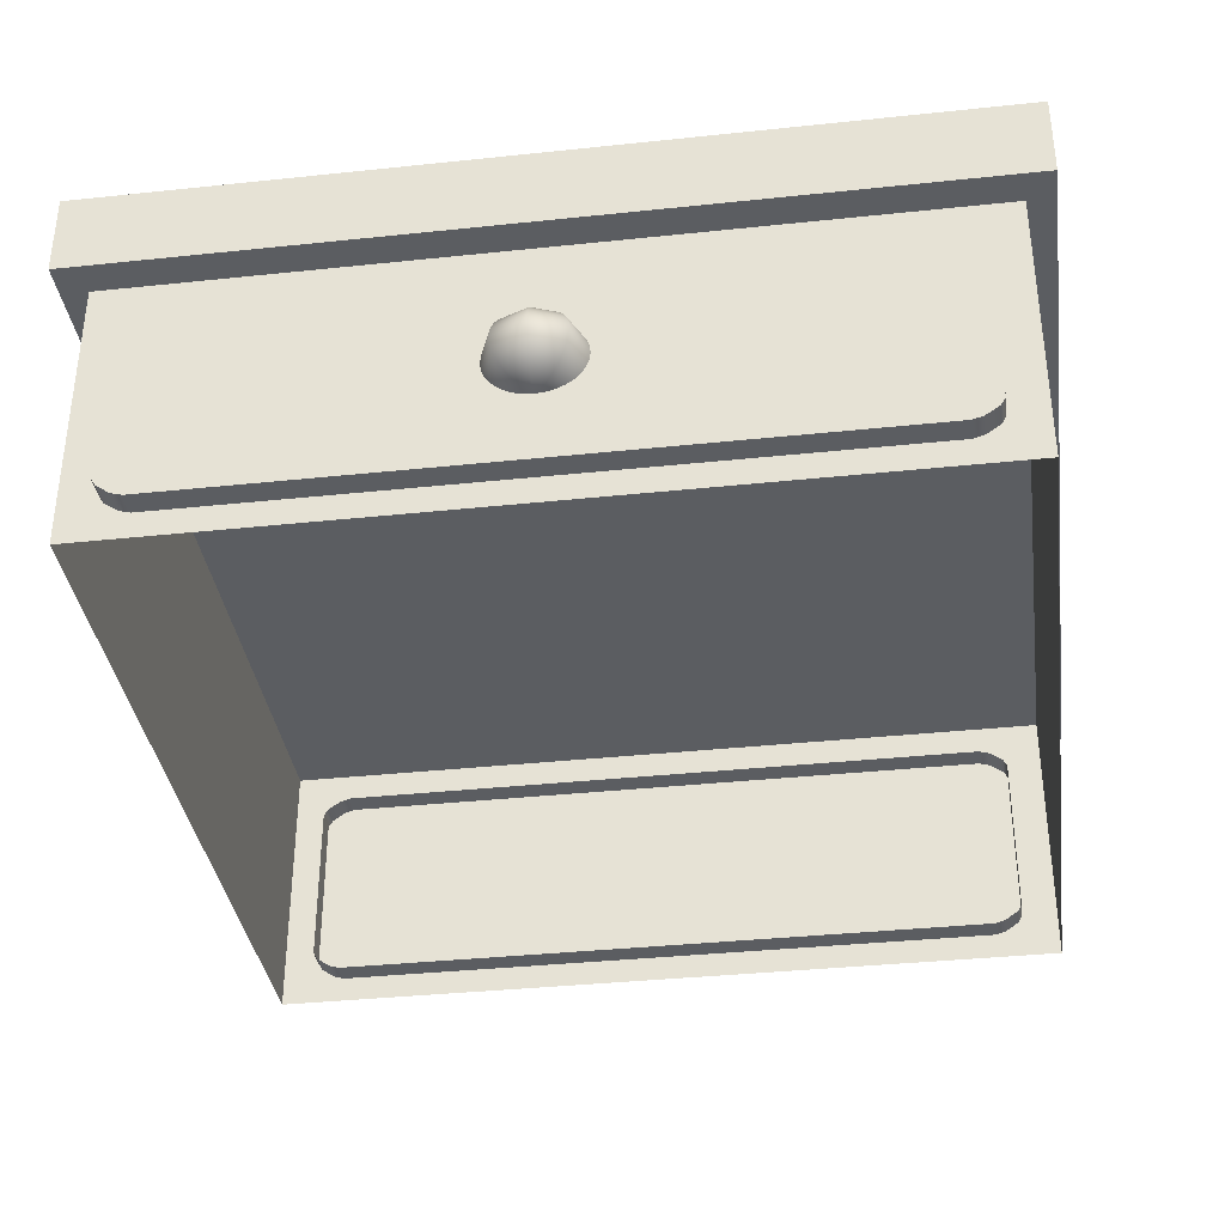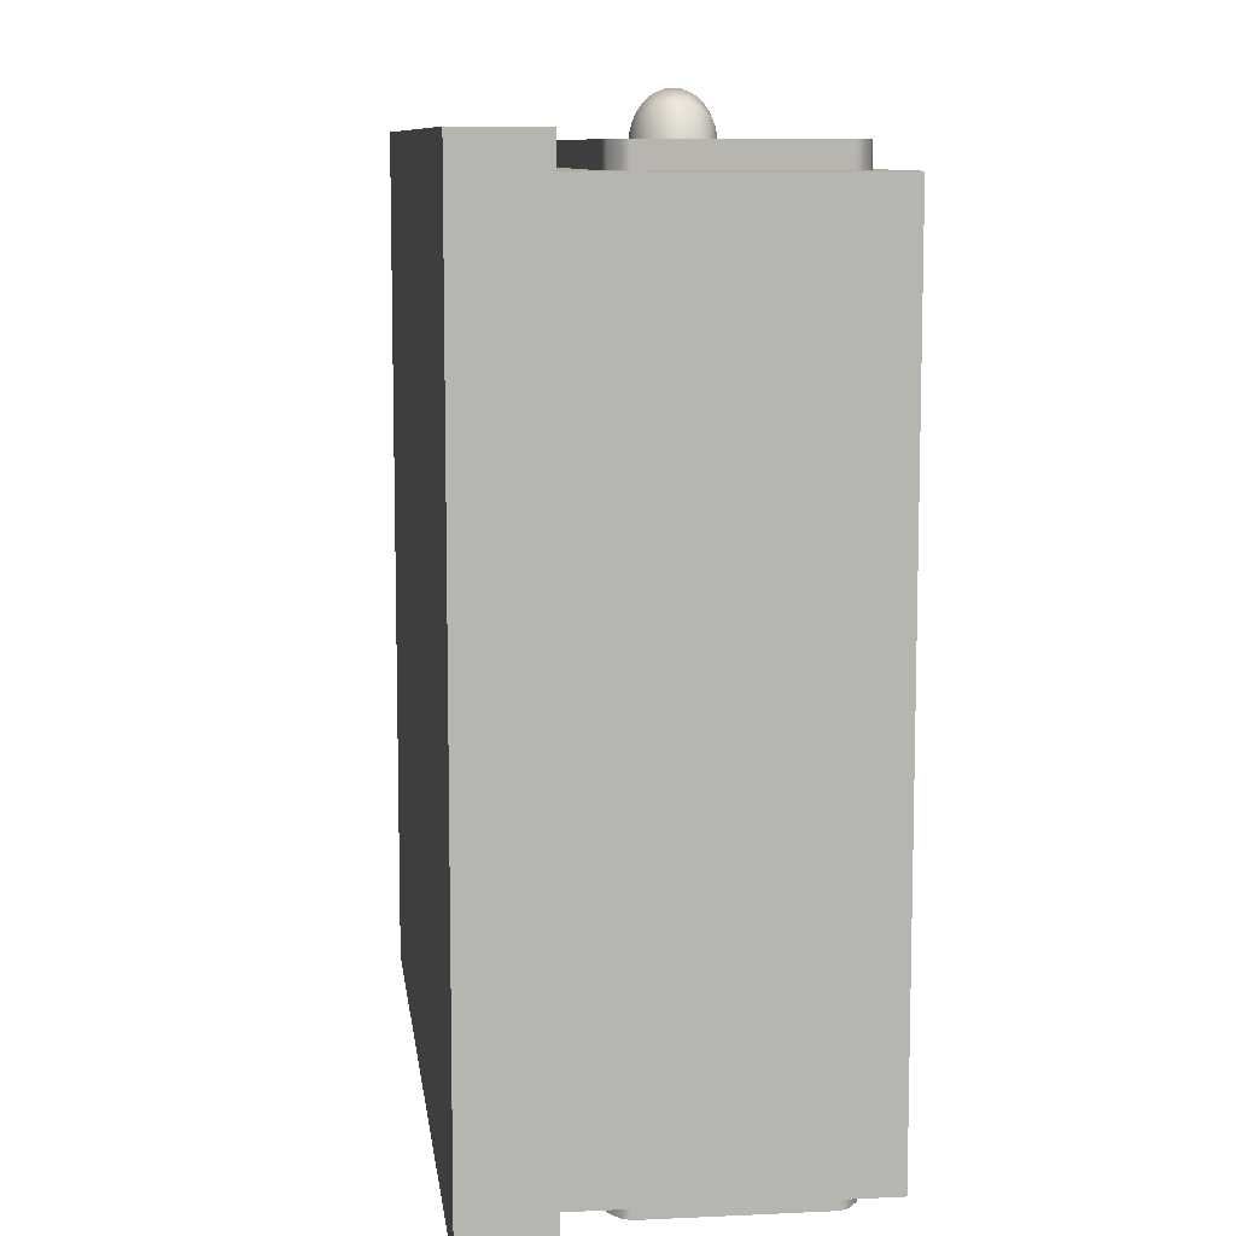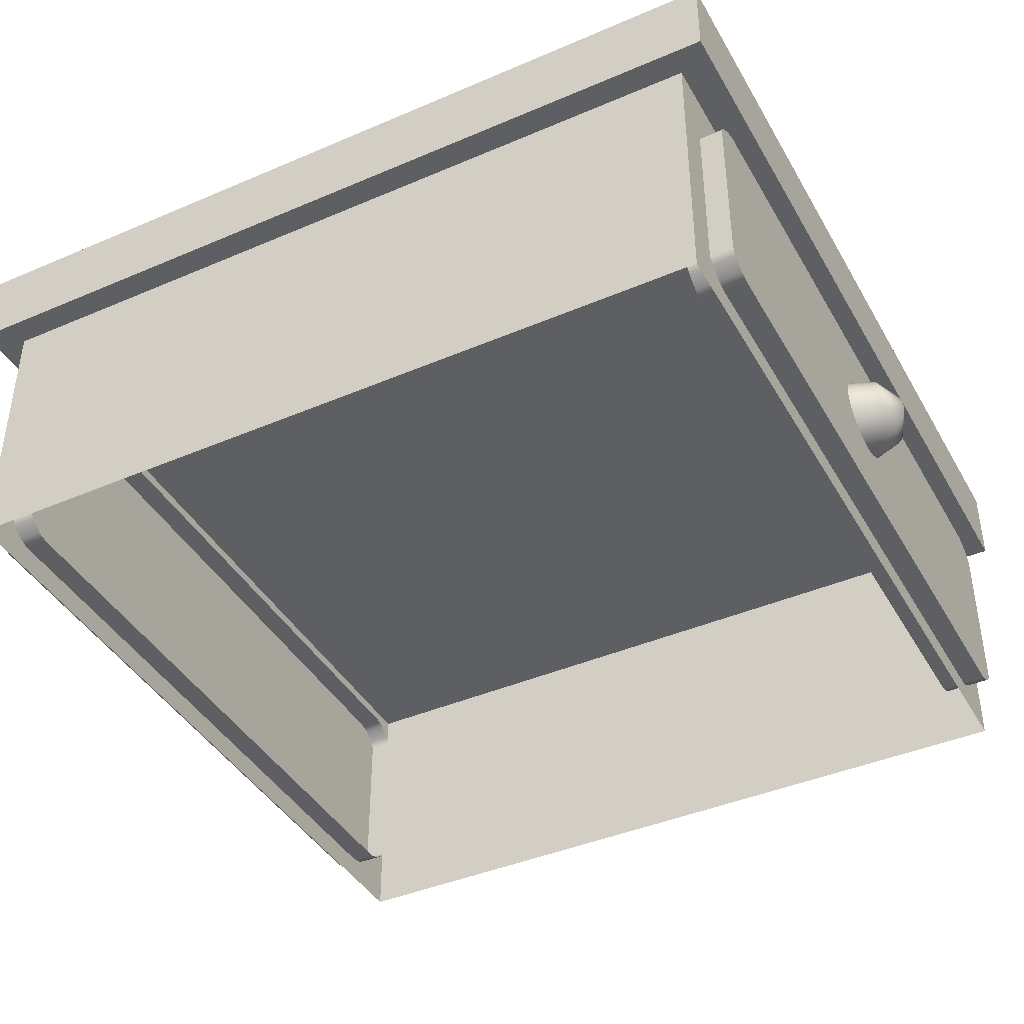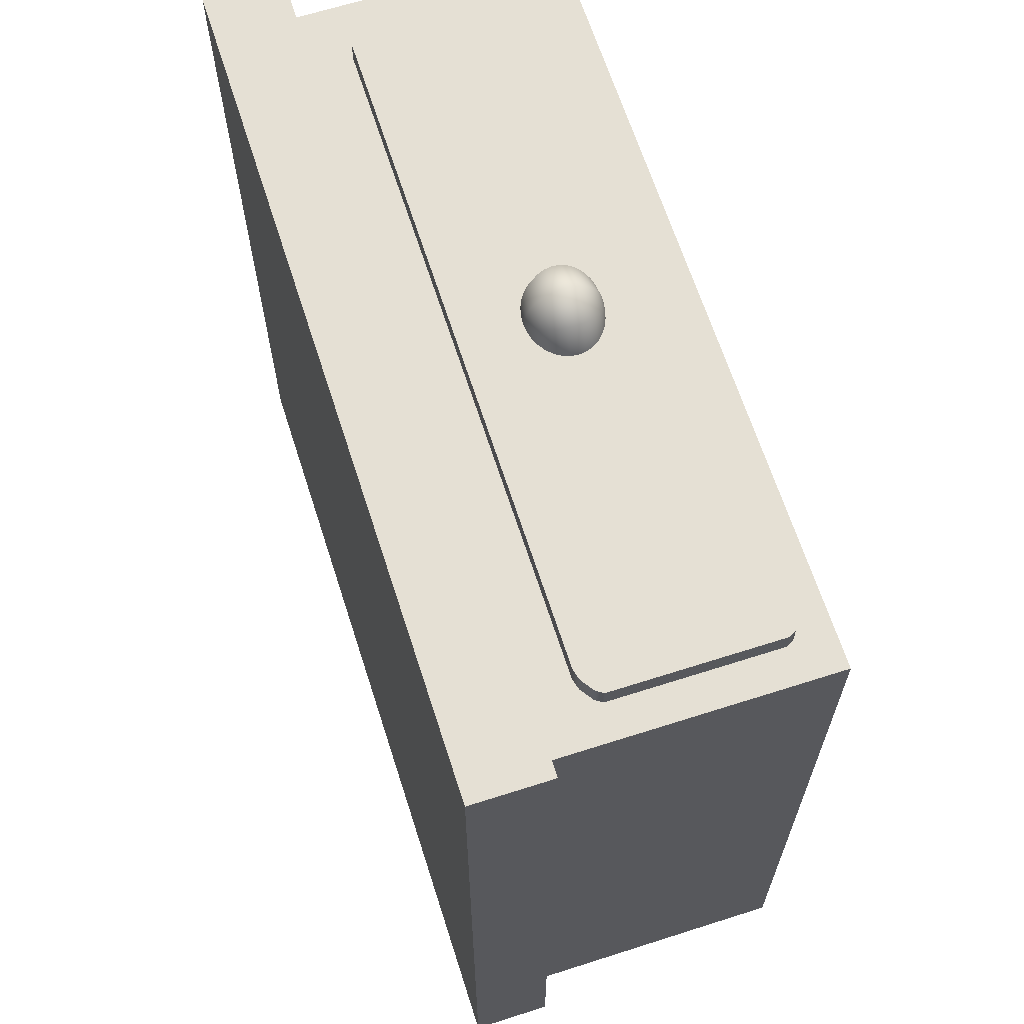
<metadata>
{"format":"obj","ext":"obj","renderer":"f3d","projection":"perspective","resolution":1024,"background":"white","views":[{"elev":-36.1,"azim":7.9,"up":"+Y"},{"elev":9.4,"azim":-97.0,"up":"+Z"},{"elev":-41.4,"azim":117.5,"up":"+Y"},{"elev":65.6,"azim":-107.8,"up":"+Z"}]}
</metadata>
<code>
g CounterTop_Isolated
v -0.6 0.5 0.45
v -0.6 0.5 -0.6
v 0.6 0.5 -0.6
v 0.6 0.5 0.45
v -0.6 0.5 0.6
v 0.6 0.5 0.6
v -0.6 0.5 -0.6
v -0.6 0.3863 -0.6
v 0.6 0.3863 -0.6
v 0.6 0.5 -0.6
v 0.6 0.5 0.45
v 0.6 0.5 -0.6
v 0.6 0.3863 -0.6
v 0.6 0.3863 0.45
v 0.6 0.3863 0.6
v 0.6 0.5 0.6
v -0.6 0.3863 -0.6
v -0.6 0.5 -0.6
v -0.6 0.5 0.45
v -0.6 0.3863 0.45
v -0.6 0.3863 0.6
v -0.6 0.5 0.6
v -0.6 0.3863 0.45
v -0.6 0.3863 0.6
v 0.6 0.3863 0.6
v 0.6 0.3863 0.45
v 0.6 0.3863 -0.6
v -0.6 0.3863 -0.6
v -0.5633 -1.907e-08 0.5553
v -0.5633 0.4772 0.5553
v 0.5633 0.4772 0.5553
v 0.5633 -1.907e-08 0.5553
v -0.5633 0.4772 -0.5553
v -0.5633 -1.907e-08 -0.5553
v 0.5633 -1.907e-08 -0.5553
v 0.5633 0.4772 -0.5553
v 0.5633 -1.907e-08 0.5553
v 0.5633 0.4772 0.5553
v 0.5633 0.4772 -0.5553
v 0.5633 -1.907e-08 -0.5553
v -0.5633 -1.907e-08 -0.5553
v -0.5633 0.4772 -0.5553
v -0.5633 0.4772 0.5553
v -0.5633 -1.907e-08 0.5553
v -0.4733 0.3258 -0.5878
v 0.4733 0.3258 -0.5878
v 0.4733 0.3258 -0.5223
v -0.4733 0.3258 -0.5223
v -0.4883 0.3215 -0.5223
v -0.4883 0.3215 -0.5878
v -0.507 0.3086 -0.5878
v -0.507 0.3086 -0.5223
v 0.4883 0.3215 -0.5878
v 0.4883 0.3215 -0.5223
v 0.507 0.3086 -0.5223
v 0.507 0.3086 -0.5878
v -0.4733 0.03607 -0.5223
v 0.4733 0.03607 -0.5223
v 0.4733 0.03607 -0.5878
v -0.4733 0.03607 -0.5878
v -0.4883 0.04036 -0.5878
v -0.4883 0.04036 -0.5223
v -0.507 0.05322 -0.5223
v -0.507 0.05322 -0.5878
v 0.4883 0.04036 -0.5223
v 0.4883 0.04036 -0.5878
v 0.507 0.05322 -0.5878
v 0.507 0.05322 -0.5223
v 0.5132 0.06357 -0.5223
v 0.5132 0.2983 -0.5223
v 0.5132 0.2983 -0.5878
v 0.5132 0.06357 -0.5878
v 0.507 0.3086 -0.5223
v 0.507 0.3086 -0.5878
v 0.507 0.05322 -0.5878
v 0.507 0.05322 -0.5223
v -0.5132 0.06357 -0.5878
v -0.5132 0.2983 -0.5878
v -0.5132 0.2983 -0.5223
v -0.5132 0.06357 -0.5223
v -0.507 0.3086 -0.5878
v -0.507 0.3086 -0.5223
v -0.507 0.05322 -0.5223
v -0.507 0.05322 -0.5878
v 0.507 0.05322 -0.5878
v 0.5132 0.06357 -0.5878
v 0.5132 0.2983 -0.5878
v 0.507 0.3086 -0.5878
v 0.4883 0.04036 -0.5878
v 0.4883 0.3215 -0.5878
v 0.4733 0.03607 -0.5878
v 0.4733 0.3258 -0.5878
v -0.4733 0.03607 -0.5878
v -0.4733 0.3258 -0.5878
v -0.4883 0.04036 -0.5878
v -0.4883 0.3215 -0.5878
v -0.507 0.05322 -0.5878
v -0.507 0.3086 -0.5878
v -0.5132 0.06357 -0.5878
v -0.5132 0.2983 -0.5878
v 0.01604 0.1312 -0.5949
v 0.02459 0.1342 -0.6034
v 0.007151 0.1342 -0.6106
v 0.007151 0.1312 -0.5985
v -0.01029 0.1342 -0.6034
v -0.001738 0.1312 -0.5949
v -0.01751 0.1342 -0.586
v -0.00542 0.1312 -0.586
v 0.01972 0.1312 -0.586
v 0.03181 0.1342 -0.586
v 0.007151 0.1392 -0.6218
v 0.03247 0.1392 -0.6113
v -0.01816 0.1392 -0.6113
v -0.02865 0.1392 -0.586
v 0.04295 0.1392 -0.586
v 0.007151 0.1459 -0.6315
v 0.03937 0.1459 -0.6182
v -0.02507 0.1459 -0.6182
v -0.03841 0.1459 -0.586
v 0.05272 0.1459 -0.586
v 0.007151 0.154 -0.6396
v 0.04504 0.154 -0.6239
v -0.03074 0.154 -0.6239
v -0.04643 0.154 -0.586
v 0.06073 0.154 -0.586
v 0.007151 0.1633 -0.6455
v 0.04925 0.1633 -0.6281
v -0.03495 0.1633 -0.6281
v -0.05238 0.1633 -0.586
v 0.007151 0.1734 -0.6492
v 0.05184 0.1734 -0.6307
v -0.03754 0.1734 -0.6307
v -0.05605 0.1734 -0.586
v -0.03841 0.1838 -0.6315
v 0.007151 0.1838 -0.6504
v -0.05729 0.1838 -0.586
v -0.03754 0.1943 -0.6307
v 0.007151 0.1943 -0.6492
v -0.05605 0.1943 -0.586
v -0.03495 0.2044 -0.6281
v 0.007151 0.2044 -0.6455
v -0.05238 0.2044 -0.586
v -0.03074 0.2137 -0.6239
v 0.007151 0.2137 -0.6396
v -0.04643 0.2137 -0.586
v -0.02507 0.2218 -0.6182
v 0.007151 0.2218 -0.6315
v -0.03841 0.2218 -0.586
v -0.01816 0.2285 -0.6113
v 0.007151 0.2285 -0.6218
v -0.02865 0.2285 -0.586
v 0.06073 0.154 -0.586
v 0.06669 0.1633 -0.586
v 0.04925 0.1633 -0.6281
v 0.04504 0.154 -0.6239
v 0.05184 0.1734 -0.6307
v 0.07035 0.1734 -0.586
v 0.05272 0.1838 -0.6315
v 0.007151 0.1838 -0.6504
v 0.007151 0.1734 -0.6492
v 0.07159 0.1838 -0.586
v 0.007151 0.1943 -0.6492
v 0.05184 0.1943 -0.6307
v 0.07035 0.1943 -0.586
v 0.007151 0.2044 -0.6455
v 0.04925 0.2044 -0.6281
v 0.06669 0.2044 -0.586
v 0.007151 0.2137 -0.6396
v 0.04504 0.2137 -0.6239
v 0.06073 0.2137 -0.586
v 0.007151 0.2218 -0.6315
v 0.03937 0.2218 -0.6182
v 0.05272 0.2218 -0.586
v 0.007151 0.2285 -0.6218
v 0.03247 0.2285 -0.6113
v 0.04295 0.2285 -0.586
v 0.007151 0.2334 -0.6106
v 0.02459 0.2334 -0.6034
v -0.01029 0.2334 -0.6034
v -0.01816 0.2285 -0.6113
v -0.01751 0.2334 -0.586
v -0.02865 0.2285 -0.586
v 0.03181 0.2334 -0.586
v 0.007151 0.2365 -0.5985
v 0.01604 0.2365 -0.5949
v -0.001738 0.2365 -0.5949
v -0.00542 0.2365 -0.586
v 0.01972 0.2365 -0.586
v 0.007151 0.2375 -0.586
v 0.007151 0.2375 -0.586
v 0.007151 0.2375 -0.586
v 0.007151 0.2375 -0.586
v 0.007151 0.1301 -0.586
v 0.007151 0.1301 -0.586
v 0.007151 0.1301 -0.586
v 0.007151 0.1301 -0.586
v 0.6 0.3863 0.6
v -0.6 0.3863 0.6
v -0.6 0.5 0.6
v 0.6 0.5 0.6
v 0.4733 0.3258 0.5878
v -0.4733 0.3258 0.5878
v -0.4733 0.3258 0.5223
v 0.4733 0.3258 0.5223
v 0.4883 0.3215 0.5223
v 0.4883 0.3215 0.5878
v 0.507 0.3086 0.5878
v 0.507 0.3086 0.5223
v -0.4883 0.3215 0.5878
v -0.4883 0.3215 0.5223
v -0.507 0.3086 0.5223
v -0.507 0.3086 0.5878
v 0.4733 0.03607 0.5223
v -0.4733 0.03607 0.5223
v -0.4733 0.03607 0.5878
v 0.4733 0.03607 0.5878
v 0.4883 0.04036 0.5878
v 0.4883 0.04036 0.5223
v 0.507 0.05322 0.5223
v 0.507 0.05322 0.5878
v -0.4883 0.04036 0.5223
v -0.4883 0.04036 0.5878
v -0.507 0.05322 0.5878
v -0.507 0.05322 0.5223
v -0.5132 0.06357 0.5223
v -0.5132 0.2983 0.5223
v -0.5132 0.2983 0.5878
v -0.5132 0.06357 0.5878
v -0.507 0.3086 0.5223
v -0.507 0.3086 0.5878
v -0.507 0.05322 0.5878
v -0.507 0.05322 0.5223
v 0.5132 0.06357 0.5878
v 0.5132 0.2983 0.5878
v 0.5132 0.2983 0.5223
v 0.5132 0.06357 0.5223
v 0.507 0.3086 0.5878
v 0.507 0.3086 0.5223
v 0.507 0.05322 0.5223
v 0.507 0.05322 0.5878
v 0.507 0.3086 0.5878
v 0.5132 0.2983 0.5878
v 0.5132 0.06357 0.5878
v 0.507 0.05322 0.5878
v 0.4883 0.3215 0.5878
v 0.4883 0.04036 0.5878
v 0.4733 0.3258 0.5878
v 0.4733 0.03607 0.5878
v -0.4733 0.3258 0.5878
v -0.4733 0.03607 0.5878
v -0.4883 0.3215 0.5878
v -0.4883 0.04036 0.5878
v -0.507 0.3086 0.5878
v -0.507 0.05322 0.5878
v -0.5132 0.2983 0.5878
v -0.5132 0.06357 0.5878
v -0.01604 0.1312 0.5949
v -0.02459 0.1342 0.6034
v -0.007151 0.1342 0.6106
v -0.007151 0.1312 0.5985
v 0.01029 0.1342 0.6034
v 0.001738 0.1312 0.5949
v 0.01751 0.1342 0.586
v 0.00542 0.1312 0.586
v -0.01972 0.1312 0.586
v -0.03181 0.1342 0.586
v -0.007151 0.1392 0.6218
v -0.03247 0.1392 0.6113
v 0.01816 0.1392 0.6113
v 0.02865 0.1392 0.586
v -0.04295 0.1392 0.586
v -0.007151 0.1459 0.6315
v -0.03937 0.1459 0.6182
v 0.02507 0.1459 0.6182
v 0.03841 0.1459 0.586
v -0.05272 0.1459 0.586
v -0.007151 0.154 0.6396
v -0.04504 0.154 0.6239
v 0.03074 0.154 0.6239
v 0.04643 0.154 0.586
v -0.06073 0.154 0.586
v -0.007151 0.1633 0.6455
v -0.04925 0.1633 0.6281
v 0.03495 0.1633 0.6281
v 0.05238 0.1633 0.586
v -0.007151 0.1734 0.6492
v -0.05184 0.1734 0.6307
v 0.03754 0.1734 0.6307
v 0.05605 0.1734 0.586
v 0.03841 0.1838 0.6315
v -0.007151 0.1838 0.6504
v 0.05729 0.1838 0.586
v 0.03754 0.1943 0.6307
v -0.007151 0.1943 0.6492
v 0.05605 0.1943 0.586
v 0.03495 0.2044 0.6281
v -0.007151 0.2044 0.6455
v 0.05238 0.2044 0.586
v 0.03074 0.2137 0.6239
v -0.007151 0.2137 0.6396
v 0.04643 0.2137 0.586
v 0.02507 0.2218 0.6182
v -0.007151 0.2218 0.6315
v 0.03841 0.2218 0.586
v 0.01816 0.2285 0.6113
v -0.007151 0.2285 0.6218
v 0.02865 0.2285 0.586
v -0.06073 0.154 0.586
v -0.06669 0.1633 0.586
v -0.04925 0.1633 0.6281
v -0.04504 0.154 0.6239
v -0.05184 0.1734 0.6307
v -0.07035 0.1734 0.586
v -0.05272 0.1838 0.6315
v -0.007151 0.1838 0.6504
v -0.007151 0.1734 0.6492
v -0.07159 0.1838 0.586
v -0.007151 0.1943 0.6492
v -0.05184 0.1943 0.6307
v -0.07035 0.1943 0.586
v -0.007151 0.2044 0.6455
v -0.04925 0.2044 0.6281
v -0.06669 0.2044 0.586
v -0.007151 0.2137 0.6396
v -0.04504 0.2137 0.6239
v -0.06073 0.2137 0.586
v -0.007151 0.2218 0.6315
v -0.03937 0.2218 0.6182
v -0.05272 0.2218 0.586
v -0.007151 0.2285 0.6218
v -0.03247 0.2285 0.6113
v -0.04295 0.2285 0.586
v -0.007151 0.2334 0.6106
v -0.02459 0.2334 0.6034
v 0.01029 0.2334 0.6034
v 0.01816 0.2285 0.6113
v 0.01751 0.2334 0.586
v 0.02865 0.2285 0.586
v -0.03181 0.2334 0.586
v -0.007151 0.2365 0.5985
v -0.01604 0.2365 0.5949
v 0.001738 0.2365 0.5949
v 0.00542 0.2365 0.586
v -0.01972 0.2365 0.586
v -0.007151 0.2375 0.586
v -0.007151 0.2375 0.586
v -0.007151 0.2375 0.586
v -0.007151 0.2375 0.586
v -0.007151 0.1301 0.586
v -0.007151 0.1301 0.586
v -0.007151 0.1301 0.586
v -0.007151 0.1301 0.586
g CounterTop_Isolated_0
f 3 2 1
f 4 3 1
f 1 5 4
f 5 6 4
f 9 8 7
f 10 9 7
f 13 12 11
f 14 13 11
f 14 11 15
f 11 16 15
f 19 18 17
f 20 19 17
f 20 21 19
f 21 22 19
f 25 24 23
f 26 25 23
f 27 26 23
f 28 27 23
f 31 30 29
f 32 31 29
f 35 34 33
f 36 35 33
f 39 38 37
f 40 39 37
f 43 42 41
f 44 43 41
f 47 46 45
f 48 47 45
f 48 45 49
f 45 50 49
f 49 50 51
f 52 49 51
f 53 46 47
f 54 53 47
f 54 55 53
f 55 56 53
f 59 58 57
f 60 59 57
f 61 60 57
f 62 61 57
f 62 63 61
f 63 64 61
f 58 59 65
f 59 66 65
f 65 66 67
f 68 65 67
f 71 70 69
f 72 71 69
f 70 71 73
f 71 74 73
f 75 72 69
f 76 75 69
f 79 78 77
f 80 79 77
f 81 78 79
f 82 81 79
f 80 77 83
f 77 84 83
f 87 86 85
f 85 88 87
f 85 89 88
f 89 90 88
f 89 91 90
f 91 92 90
f 91 93 92
f 93 94 92
f 93 95 94
f 95 96 94
f 95 97 96
f 97 98 96
f 97 99 98
f 99 100 98
f 103 102 101
f 104 103 101
f 105 103 104
f 106 105 104
f 107 105 106
f 108 107 106
f 101 102 109
f 102 110 109
f 103 111 102
f 111 112 102
f 102 112 110
f 113 111 103
f 105 113 103
f 114 113 105
f 107 114 105
f 112 115 110
f 111 116 112
f 116 117 112
f 112 117 115
f 118 116 111
f 113 118 111
f 119 118 113
f 114 119 113
f 117 120 115
f 116 121 117
f 121 122 117
f 117 122 120
f 123 121 116
f 118 123 116
f 124 123 118
f 119 124 118
f 122 125 120
f 121 126 122
f 126 127 122
f 128 126 121
f 123 128 121
f 129 128 123
f 124 129 123
f 126 130 127
f 130 131 127
f 132 130 126
f 128 132 126
f 133 132 128
f 129 133 128
f 132 134 130
f 134 135 130
f 136 134 132
f 133 136 132
f 134 137 135
f 137 138 135
f 139 137 134
f 136 139 134
f 137 140 138
f 140 141 138
f 142 140 137
f 139 142 137
f 140 143 141
f 143 144 141
f 145 143 140
f 142 145 140
f 143 146 144
f 146 147 144
f 148 146 143
f 145 148 143
f 146 149 147
f 149 150 147
f 151 149 146
f 148 151 146
f 154 153 152
f 155 154 152
f 154 156 153
f 156 157 153
f 156 158 157
f 159 158 156
f 160 159 156
f 158 161 157
f 159 162 158
f 162 163 158
f 158 163 161
f 163 164 161
f 162 165 163
f 165 166 163
f 163 166 164
f 166 167 164
f 165 168 166
f 168 169 166
f 166 169 167
f 169 170 167
f 168 171 169
f 171 172 169
f 169 172 170
f 172 173 170
f 171 174 172
f 174 175 172
f 172 175 173
f 175 176 173
f 174 177 175
f 177 178 175
f 175 178 176
f 179 177 174
f 180 179 174
f 181 179 180
f 182 181 180
f 178 183 176
f 177 184 178
f 184 185 178
f 178 185 183
f 186 184 177
f 179 186 177
f 187 186 179
f 181 187 179
f 185 188 183
f 184 189 185
f 186 190 184
f 187 191 186
f 185 192 188
f 101 193 104
f 104 194 106
f 106 195 108
f 109 196 101
f 199 198 197
f 200 199 197
f 203 202 201
f 204 203 201
f 204 201 205
f 201 206 205
f 205 206 207
f 208 205 207
f 209 202 203
f 210 209 203
f 210 211 209
f 211 212 209
f 215 214 213
f 216 215 213
f 217 216 213
f 218 217 213
f 218 219 217
f 219 220 217
f 214 215 221
f 215 222 221
f 221 222 223
f 224 221 223
f 227 226 225
f 228 227 225
f 226 227 229
f 227 230 229
f 231 228 225
f 232 231 225
f 235 234 233
f 236 235 233
f 237 234 235
f 238 237 235
f 236 233 239
f 233 240 239
f 243 242 241
f 241 244 243
f 241 245 244
f 245 246 244
f 245 247 246
f 247 248 246
f 247 249 248
f 249 250 248
f 249 251 250
f 251 252 250
f 251 253 252
f 253 254 252
f 253 255 254
f 255 256 254
f 259 258 257
f 260 259 257
f 261 259 260
f 262 261 260
f 263 261 262
f 264 263 262
f 257 258 265
f 258 266 265
f 259 267 258
f 267 268 258
f 258 268 266
f 269 267 259
f 261 269 259
f 270 269 261
f 263 270 261
f 268 271 266
f 267 272 268
f 272 273 268
f 268 273 271
f 274 272 267
f 269 274 267
f 275 274 269
f 270 275 269
f 273 276 271
f 272 277 273
f 277 278 273
f 273 278 276
f 279 277 272
f 274 279 272
f 280 279 274
f 275 280 274
f 278 281 276
f 277 282 278
f 282 283 278
f 284 282 277
f 279 284 277
f 285 284 279
f 280 285 279
f 282 286 283
f 286 287 283
f 288 286 282
f 284 288 282
f 289 288 284
f 285 289 284
f 288 290 286
f 290 291 286
f 292 290 288
f 289 292 288
f 290 293 291
f 293 294 291
f 295 293 290
f 292 295 290
f 293 296 294
f 296 297 294
f 298 296 293
f 295 298 293
f 296 299 297
f 299 300 297
f 301 299 296
f 298 301 296
f 299 302 300
f 302 303 300
f 304 302 299
f 301 304 299
f 302 305 303
f 305 306 303
f 307 305 302
f 304 307 302
f 310 309 308
f 311 310 308
f 310 312 309
f 312 313 309
f 312 314 313
f 315 314 312
f 316 315 312
f 314 317 313
f 315 318 314
f 318 319 314
f 314 319 317
f 319 320 317
f 318 321 319
f 321 322 319
f 319 322 320
f 322 323 320
f 321 324 322
f 324 325 322
f 322 325 323
f 325 326 323
f 324 327 325
f 327 328 325
f 325 328 326
f 328 329 326
f 327 330 328
f 330 331 328
f 328 331 329
f 331 332 329
f 330 333 331
f 333 334 331
f 331 334 332
f 335 333 330
f 336 335 330
f 337 335 336
f 338 337 336
f 334 339 332
f 333 340 334
f 340 341 334
f 334 341 339
f 342 340 333
f 335 342 333
f 343 342 335
f 337 343 335
f 341 344 339
f 340 345 341
f 342 346 340
f 343 347 342
f 341 348 344
f 257 349 260
f 260 350 262
f 262 351 264
f 265 352 257

</code>
